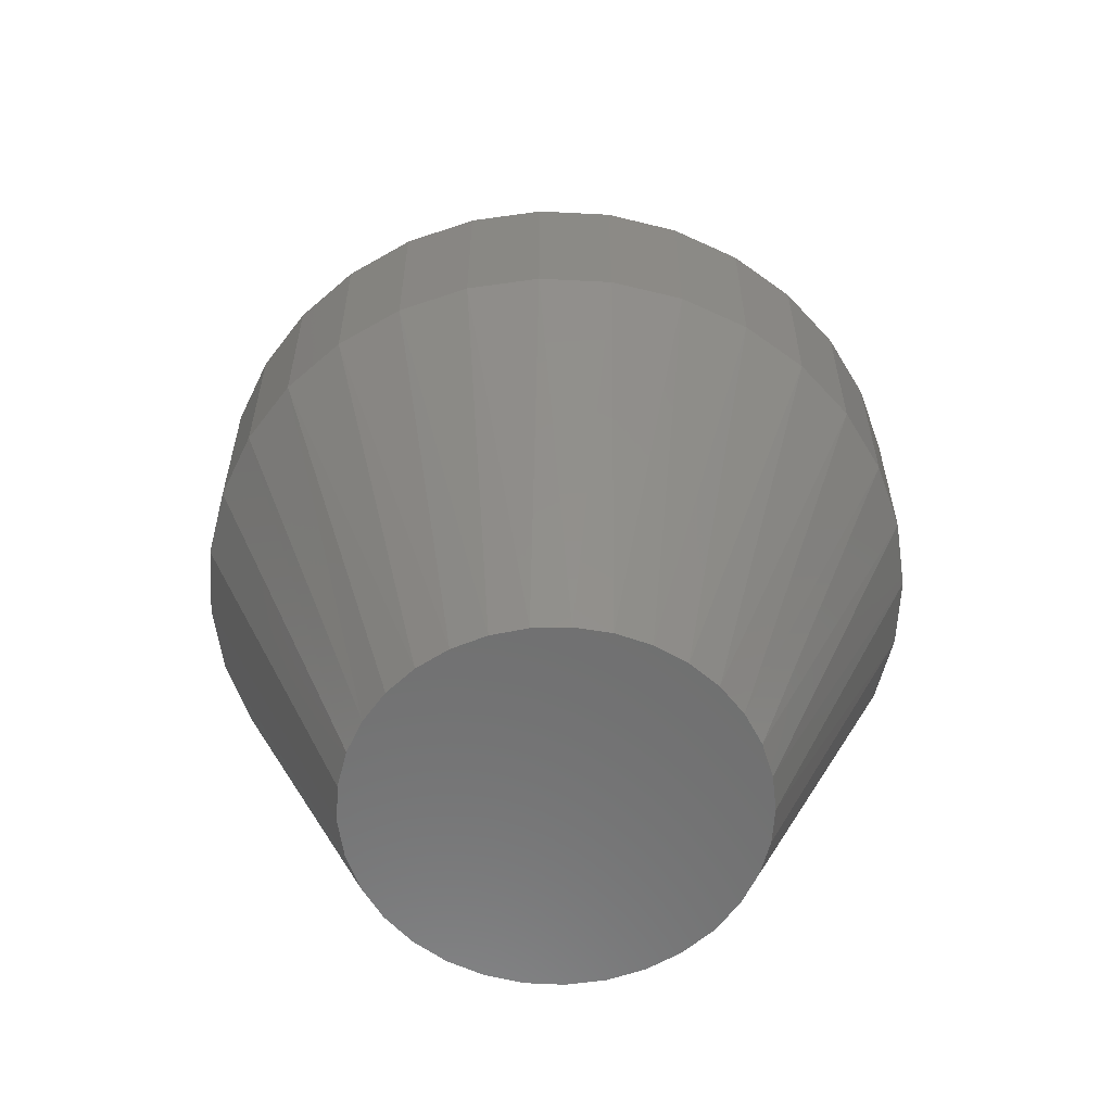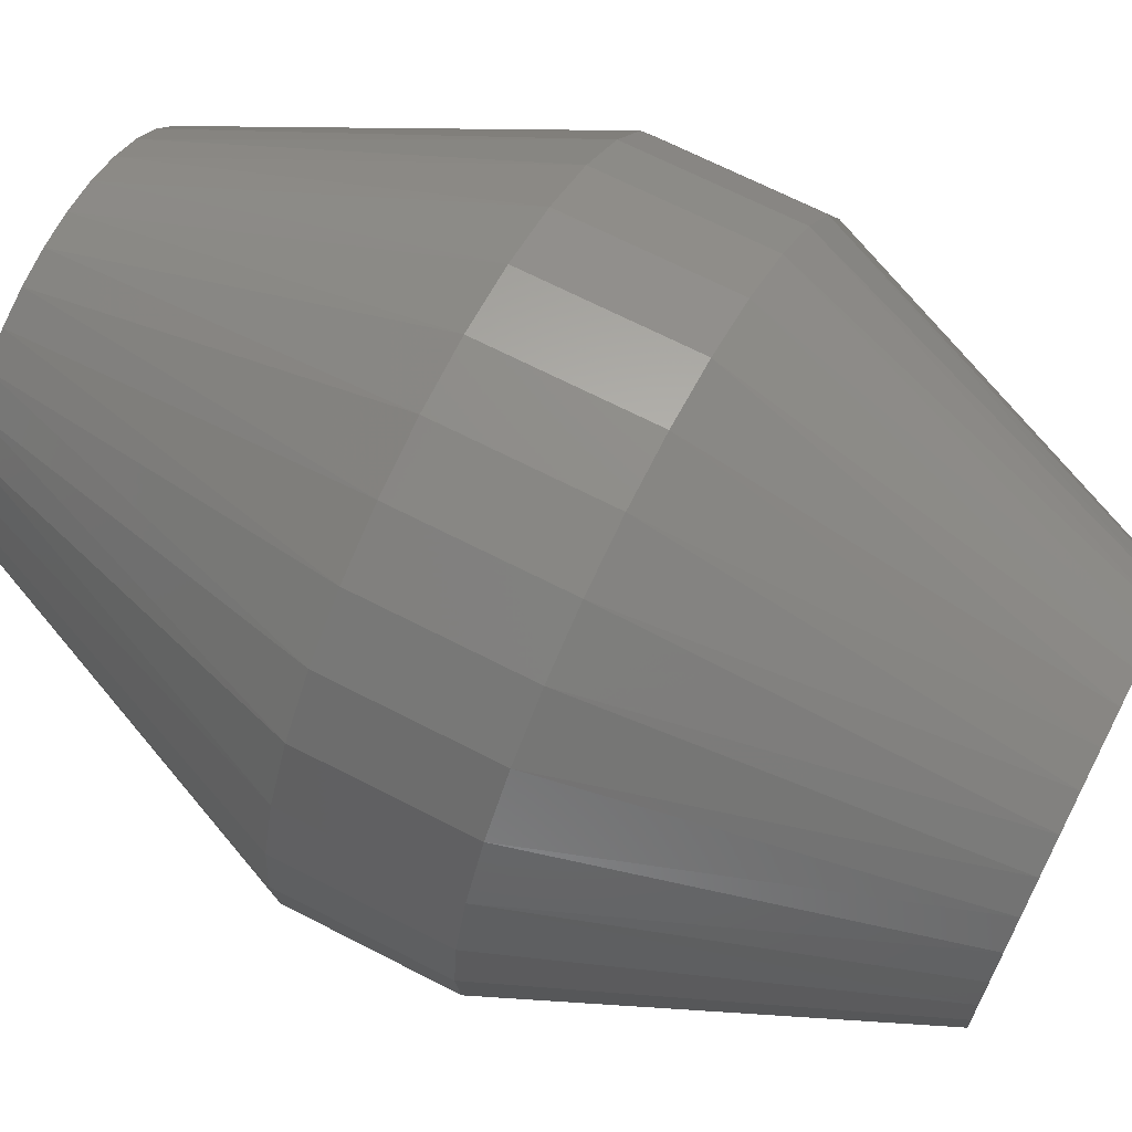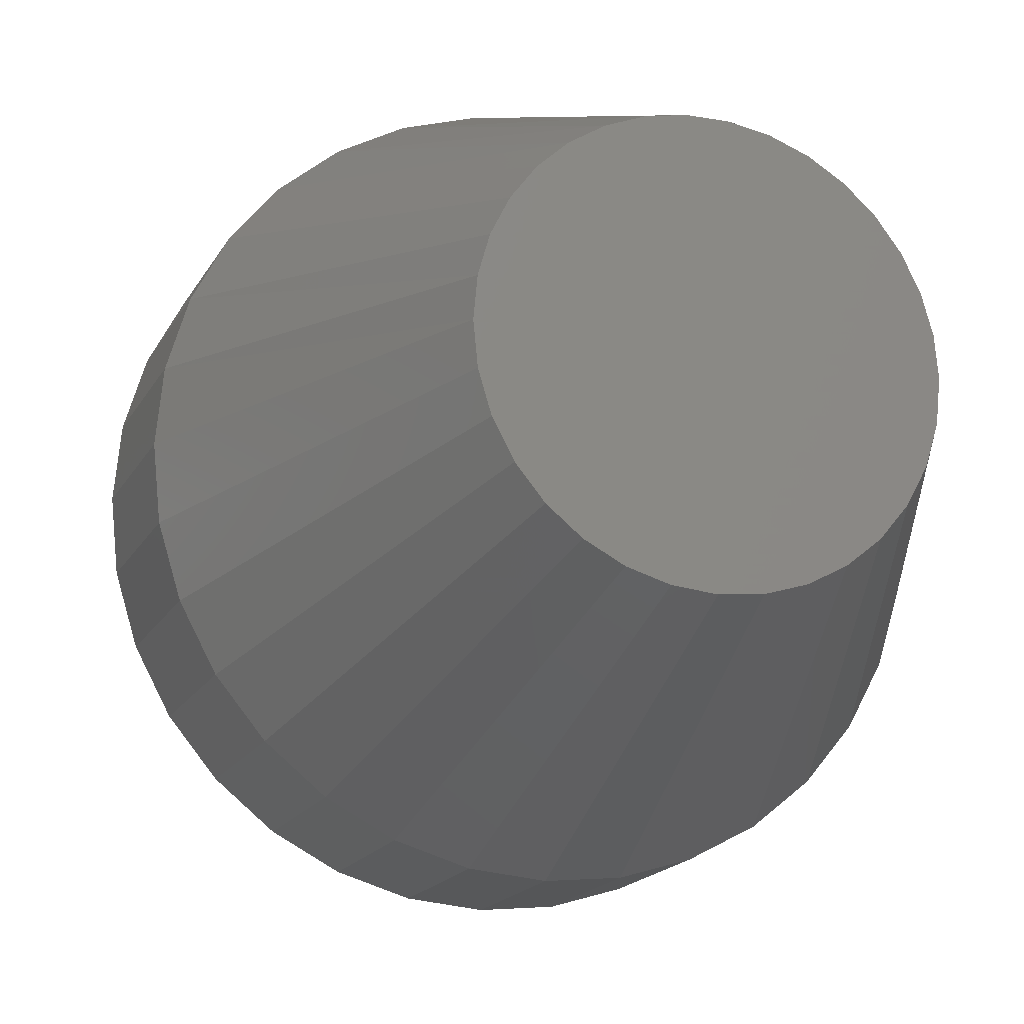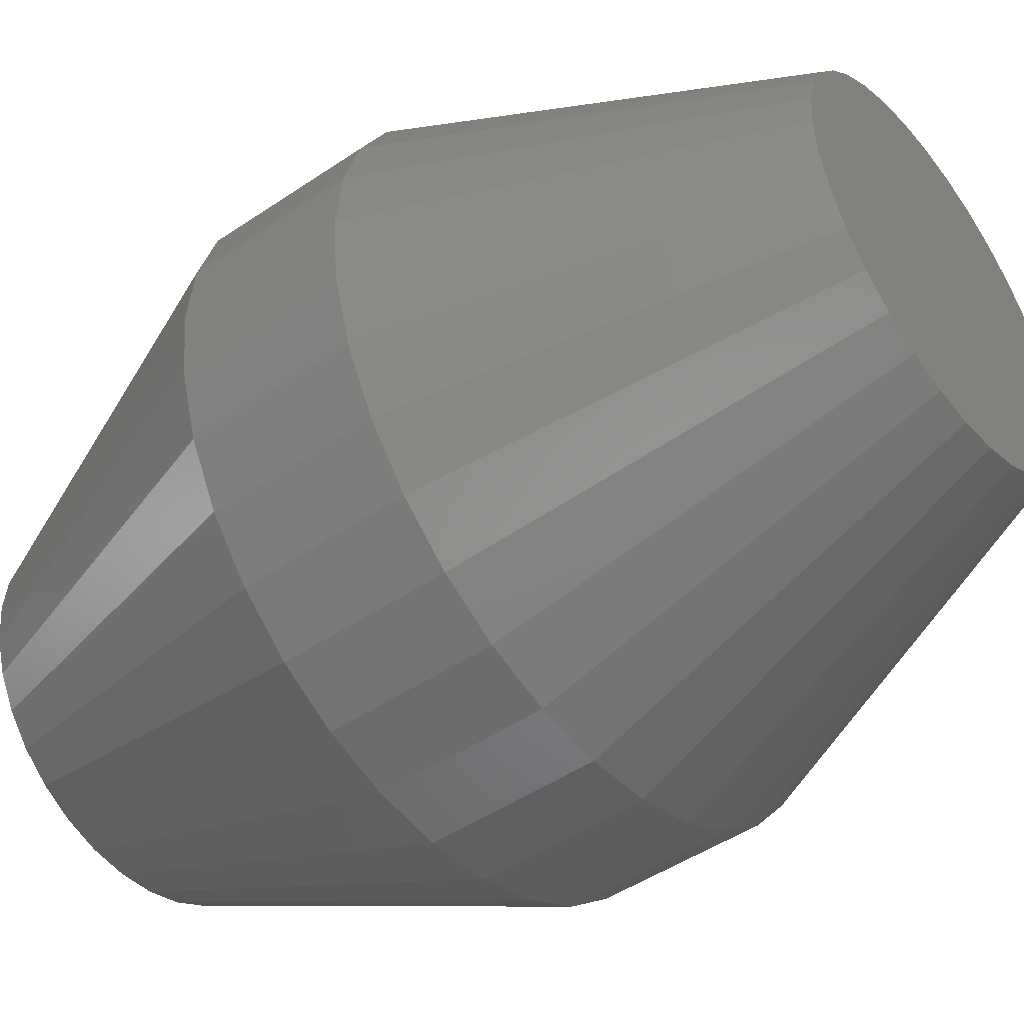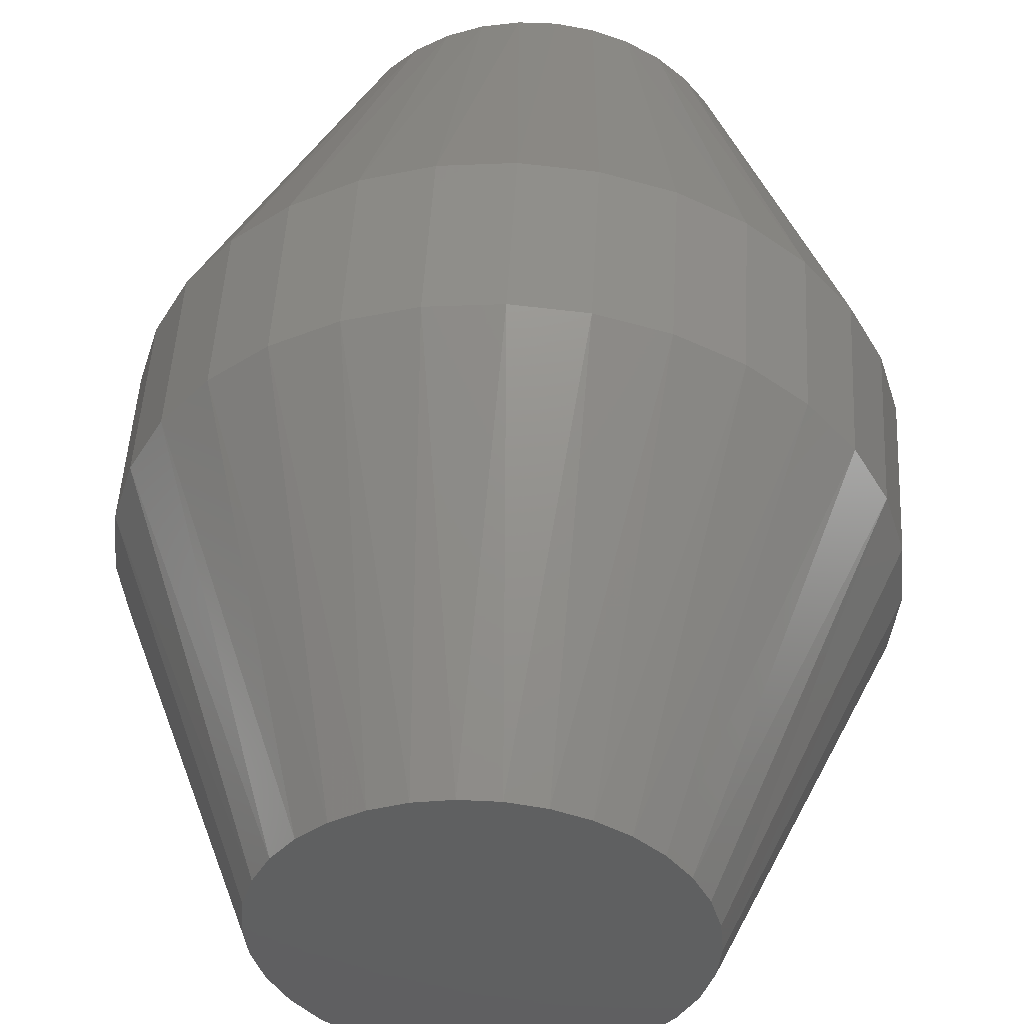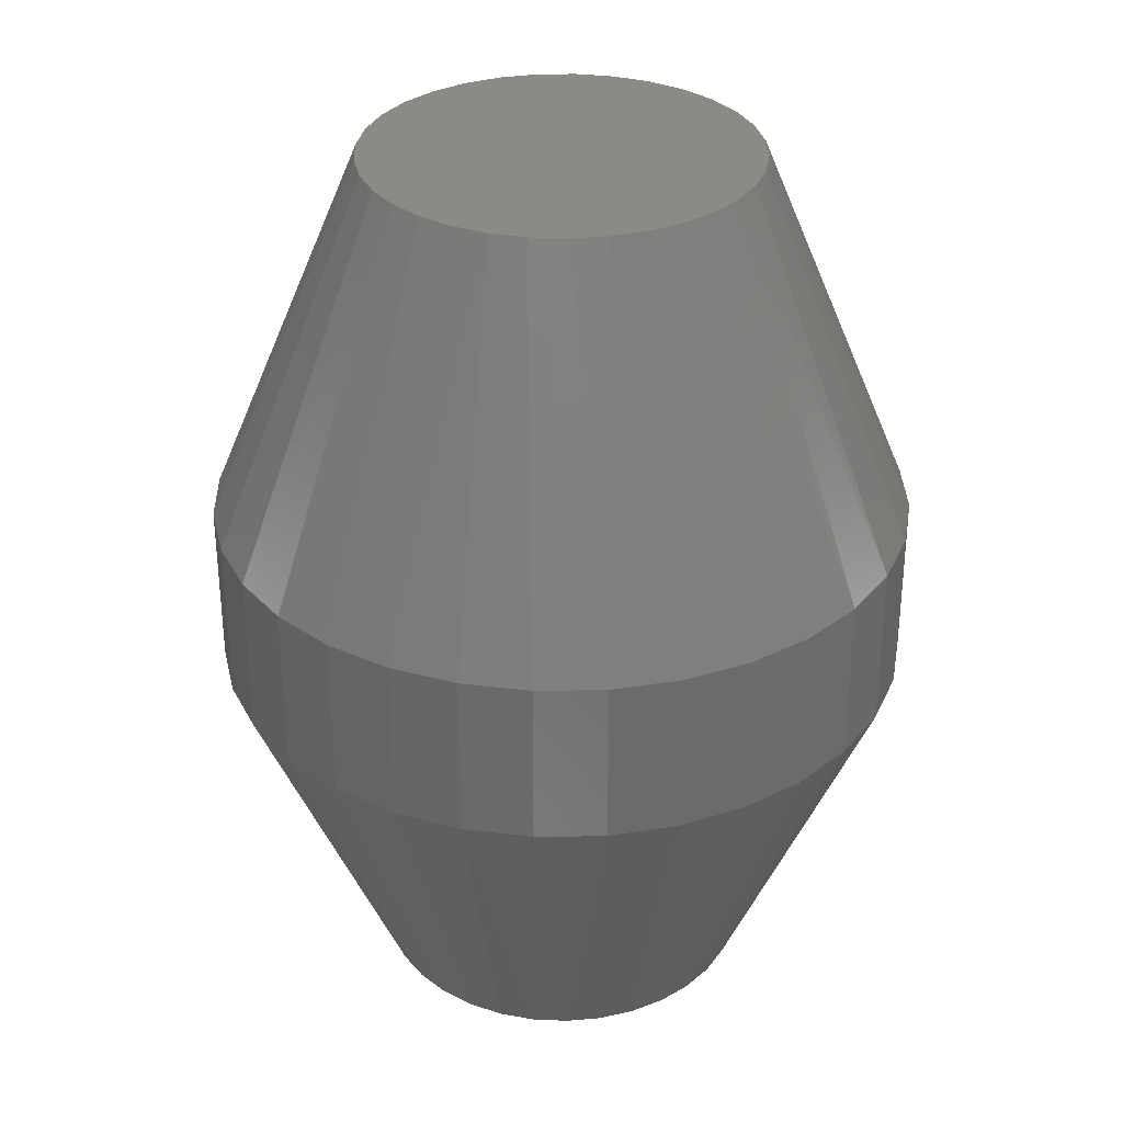
<metadata>
{"format":"stl","ext":"stl","renderer":"f3d","projection":"perspective","resolution":1024,"background":"white","views":[{"elev":-59.9,"azim":160.1,"up":"+Z"},{"elev":67.8,"azim":117.3,"up":"+Y"},{"elev":-16.9,"azim":160.2,"up":"+Y"},{"elev":-47.2,"azim":-52.5,"up":"+Y"},{"elev":49.3,"azim":3.1,"up":"+Y"},{"elev":32.2,"azim":173.0,"up":"+Z"}]}
</metadata>
<code>
# stl→obj: 130 verts, 256 faces
v -0.127 -0.4453 0.1016
v -0.127 -0.4453 0.2344
v -0.1324 -0.5 0.1016
v -0.1324 -0.5 0.2344
v -0.1483 -0.5526 0.1016
v -0.1483 -0.5526 0.2344
v -0.1742 -0.601 0.1016
v -0.1742 -0.601 0.2344
v -0.2091 -0.6435 0.1016
v -0.2091 -0.6435 0.2344
v -0.2515 -0.6783 0.1016
v -0.2515 -0.6783 0.2344
v -0.3 -0.7042 0.1016
v -0.3 -0.7042 0.2344
v -0.3526 -0.7202 0.1016
v -0.3526 -0.7202 0.2344
v -0.4072 -0.7256 0.1016
v -0.4072 -0.7256 0.2344
v -0.4619 -0.7202 0.1016
v -0.4619 -0.7202 0.2344
v -0.5145 -0.7042 0.1016
v -0.5145 -0.7042 0.2344
v -0.5629 -0.6783 0.1016
v -0.5629 -0.6783 0.2344
v -0.6054 -0.6435 0.1016
v -0.6054 -0.6435 0.2344
v -0.6403 -0.601 0.1016
v -0.6403 -0.601 0.2344
v -0.6662 -0.5526 0.1016
v -0.6662 -0.5526 0.2344
v -0.6821 -0.5 0.1016
v -0.6821 -0.5 0.2344
v -0.6875 -0.4453 0.1016
v -0.6875 -0.4453 0.2344
v -0.6821 -0.3906 0.1016
v -0.6821 -0.3906 0.2344
v -0.6662 -0.3381 0.1016
v -0.6662 -0.3381 0.2344
v -0.6403 -0.2896 0.1016
v -0.6403 -0.2896 0.2344
v -0.6054 -0.2471 0.1016
v -0.6054 -0.2471 0.2344
v -0.5629 -0.2123 0.1016
v -0.5629 -0.2123 0.2344
v -0.5145 -0.1864 0.1016
v -0.5145 -0.1864 0.2344
v -0.4619 -0.1704 0.1016
v -0.4619 -0.1704 0.2344
v -0.4072 -0.165 0.1016
v -0.4072 -0.165 0.2344
v -0.3526 -0.1704 0.1016
v -0.3526 -0.1704 0.2344
v -0.3 -0.1864 0.1016
v -0.3 -0.1864 0.2344
v -0.2515 -0.2123 0.1016
v -0.2515 -0.2123 0.2344
v -0.2091 -0.2471 0.1016
v -0.2091 -0.2471 0.2344
v -0.1742 -0.2896 0.1016
v -0.1742 -0.2896 0.2344
v -0.1483 -0.3381 0.1016
v -0.1483 -0.3381 0.2344
v -0.1324 -0.3906 0.1016
v -0.1324 -0.3906 0.2344
v -0.3929 -0.2907 0.5312
v -0.4216 -0.2907 0.5312
v -0.4497 -0.296 0.5312
v -0.3647 -0.296 0.5312
v -0.4764 -0.3063 0.5312
v -0.338 -0.3063 0.5312
v -0.3478 -0.5888 0.5312
v -0.4375 -0.5976 0.5312
v -0.3769 -0.5976 0.5312
v -0.4072 -0.6006 0.5312
v -0.3137 -0.3214 0.5312
v -0.5008 -0.3214 0.5312
v -0.2925 -0.3407 0.5312
v -0.522 -0.3407 0.5312
v -0.2752 -0.3636 0.5312
v -0.5392 -0.3636 0.5312
v -0.2625 -0.3892 0.5312
v -0.552 -0.3892 0.5312
v -0.2546 -0.4168 0.5312
v -0.5599 -0.4168 0.5312
v -0.252 -0.4453 0.5312
v -0.5625 -0.4453 0.5312
v -0.255 -0.4756 0.5312
v -0.5595 -0.4756 0.5312
v -0.2638 -0.5047 0.5312
v -0.5507 -0.5047 0.5312
v -0.2781 -0.5316 0.5312
v -0.5363 -0.5316 0.5312
v -0.2974 -0.5551 0.5312
v -0.517 -0.5551 0.5312
v -0.321 -0.5744 0.5312
v -0.4935 -0.5744 0.5312
v -0.4667 -0.5888 0.5312
v -0.4497 -0.296 -0.1953
v -0.4216 -0.2907 -0.1953
v -0.3929 -0.2907 -0.1953
v -0.3647 -0.296 -0.1953
v -0.4764 -0.3063 -0.1953
v -0.338 -0.3063 -0.1953
v -0.3769 -0.5976 -0.1953
v -0.4375 -0.5976 -0.1953
v -0.3478 -0.5888 -0.1953
v -0.4072 -0.6006 -0.1953
v -0.4667 -0.5888 -0.1953
v -0.4935 -0.5744 -0.1953
v -0.321 -0.5744 -0.1953
v -0.517 -0.5551 -0.1953
v -0.2974 -0.5551 -0.1953
v -0.5363 -0.5316 -0.1953
v -0.2781 -0.5316 -0.1953
v -0.5507 -0.5047 -0.1953
v -0.2638 -0.5047 -0.1953
v -0.5595 -0.4756 -0.1953
v -0.255 -0.4756 -0.1953
v -0.5625 -0.4453 -0.1953
v -0.252 -0.4453 -0.1953
v -0.5599 -0.4168 -0.1953
v -0.2546 -0.4168 -0.1953
v -0.552 -0.3892 -0.1953
v -0.2625 -0.3892 -0.1953
v -0.5392 -0.3636 -0.1953
v -0.2752 -0.3636 -0.1953
v -0.522 -0.3407 -0.1953
v -0.2925 -0.3407 -0.1953
v -0.5008 -0.3214 -0.1953
v -0.3137 -0.3214 -0.1953
f 1 2 3
f 3 2 4
f 3 4 5
f 5 4 6
f 5 6 7
f 7 6 8
f 7 8 9
f 9 8 10
f 9 10 11
f 11 10 12
f 11 12 13
f 13 12 14
f 13 14 15
f 15 14 16
f 15 16 17
f 17 16 18
f 17 18 19
f 19 18 20
f 19 20 21
f 21 20 22
f 21 22 23
f 23 22 24
f 23 24 25
f 25 24 26
f 25 26 27
f 27 26 28
f 27 28 29
f 29 28 30
f 29 30 31
f 31 30 32
f 31 32 33
f 33 32 34
f 33 34 35
f 35 34 36
f 35 36 37
f 37 36 38
f 37 38 39
f 39 38 40
f 39 40 41
f 41 40 42
f 41 42 43
f 43 42 44
f 43 44 45
f 45 44 46
f 45 46 47
f 47 46 48
f 47 48 49
f 49 48 50
f 49 50 51
f 51 50 52
f 51 52 53
f 53 52 54
f 53 54 55
f 55 54 56
f 55 56 57
f 57 56 58
f 57 58 59
f 59 58 60
f 59 60 61
f 61 60 62
f 61 62 63
f 63 62 64
f 63 64 1
f 1 64 2
f 65 66 67
f 65 67 68
f 68 67 69
f 68 69 70
f 71 72 73
f 73 72 74
f 70 69 75
f 75 69 76
f 75 76 77
f 77 76 78
f 77 78 79
f 79 78 80
f 79 80 81
f 81 80 82
f 81 82 83
f 83 82 84
f 83 84 85
f 85 84 86
f 85 86 87
f 87 86 88
f 87 88 89
f 89 88 90
f 89 90 91
f 91 90 92
f 91 92 93
f 93 92 94
f 93 94 95
f 95 94 96
f 95 96 71
f 71 96 97
f 71 97 72
f 18 72 20
f 20 72 97
f 20 97 22
f 22 97 96
f 22 96 24
f 24 96 94
f 24 94 26
f 26 94 92
f 26 92 28
f 28 92 90
f 28 90 30
f 30 90 88
f 30 88 32
f 32 88 86
f 32 86 34
f 72 18 74
f 74 18 16
f 74 16 73
f 73 16 14
f 73 14 71
f 71 14 12
f 71 12 95
f 95 12 10
f 95 10 93
f 93 10 8
f 93 8 91
f 91 8 6
f 91 6 89
f 89 6 4
f 89 4 87
f 87 4 2
f 87 2 85
f 62 60 79
f 60 58 77
f 79 60 77
f 58 56 75
f 77 58 75
f 56 54 70
f 75 56 70
f 54 52 68
f 70 54 68
f 52 50 65
f 68 52 65
f 67 66 48
f 66 50 48
f 65 50 66
f 69 67 46
f 67 48 46
f 76 69 44
f 69 46 44
f 42 78 76
f 76 44 42
f 40 80 78
f 78 42 40
f 80 40 38
f 80 38 82
f 82 38 36
f 82 36 84
f 84 36 34
f 84 34 86
f 79 81 62
f 62 81 83
f 62 83 64
f 64 83 85
f 64 85 2
f 98 99 100
f 101 98 100
f 102 98 101
f 103 102 101
f 104 105 106
f 107 105 104
f 105 108 106
f 106 108 109
f 106 109 110
f 110 109 111
f 110 111 112
f 112 111 113
f 112 113 114
f 114 113 115
f 114 115 116
f 116 115 117
f 116 117 118
f 118 117 119
f 118 119 120
f 120 119 121
f 120 121 122
f 122 121 123
f 122 123 124
f 124 123 125
f 124 125 126
f 126 125 127
f 126 127 128
f 128 127 129
f 128 129 130
f 130 129 102
f 130 102 103
f 120 1 118
f 118 1 3
f 118 3 116
f 116 3 5
f 116 5 114
f 114 5 7
f 114 7 112
f 112 7 9
f 112 9 110
f 110 9 11
f 110 11 106
f 106 11 13
f 106 13 104
f 104 13 15
f 104 15 107
f 107 15 17
f 107 17 105
f 105 17 19
f 105 19 108
f 108 19 21
f 108 21 109
f 109 21 23
f 109 23 111
f 111 23 25
f 111 25 113
f 113 25 27
f 113 27 115
f 115 27 29
f 115 29 117
f 117 29 31
f 117 31 119
f 119 31 33
f 126 59 61
f 128 57 59
f 128 59 126
f 130 55 57
f 130 57 128
f 103 53 55
f 103 55 130
f 101 51 53
f 101 53 103
f 100 49 51
f 100 51 101
f 47 99 98
f 47 49 99
f 99 49 100
f 45 98 102
f 45 47 98
f 43 102 129
f 43 45 102
f 129 127 41
f 41 43 129
f 127 125 39
f 39 41 127
f 37 39 125
f 1 120 63
f 63 120 122
f 63 122 61
f 61 122 124
f 61 124 126
f 119 33 121
f 121 33 35
f 121 35 123
f 123 35 37
f 123 37 125

</code>
